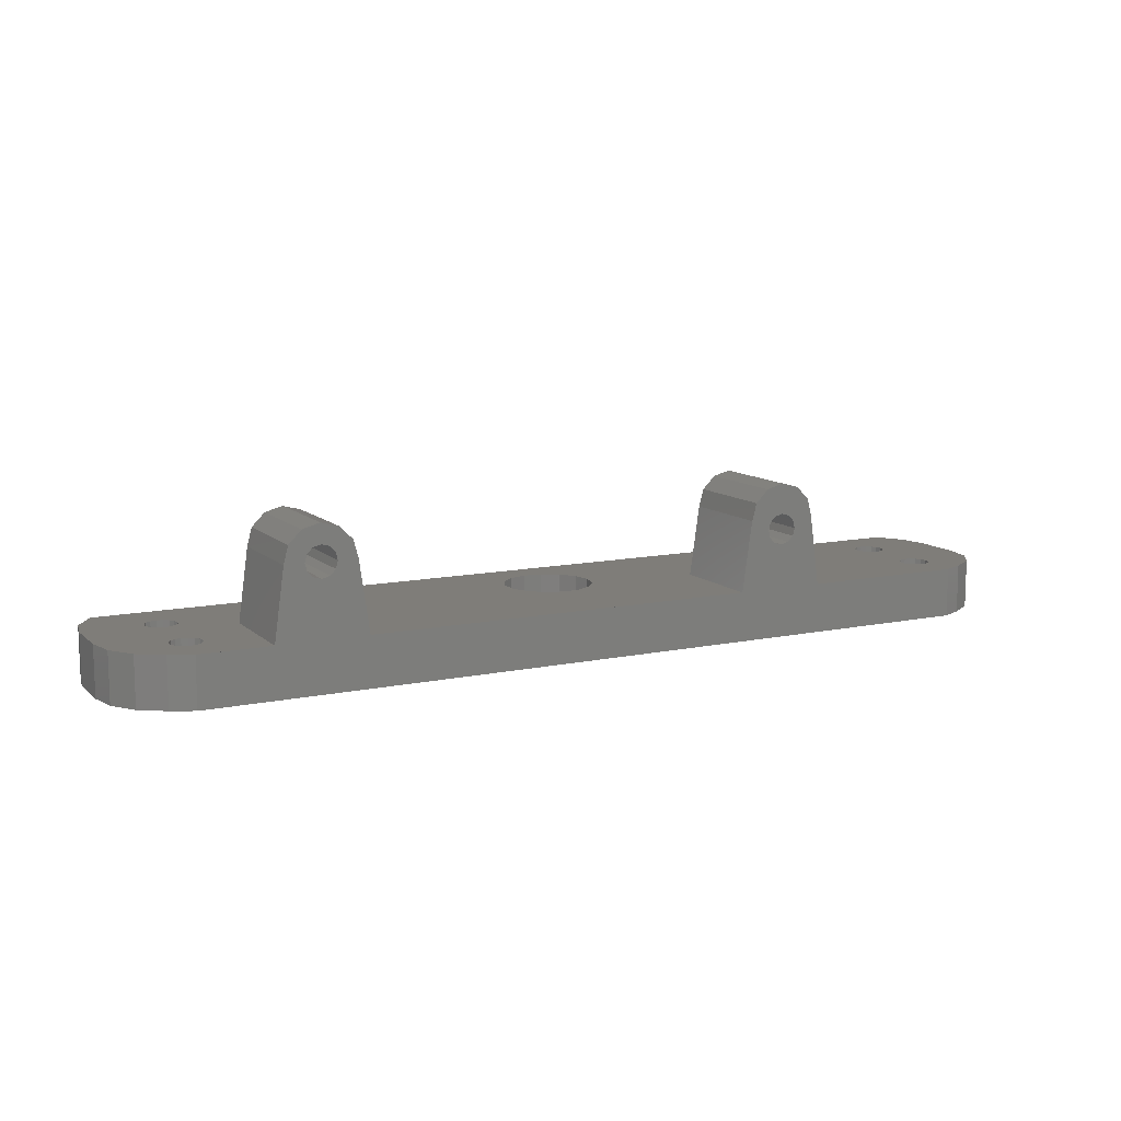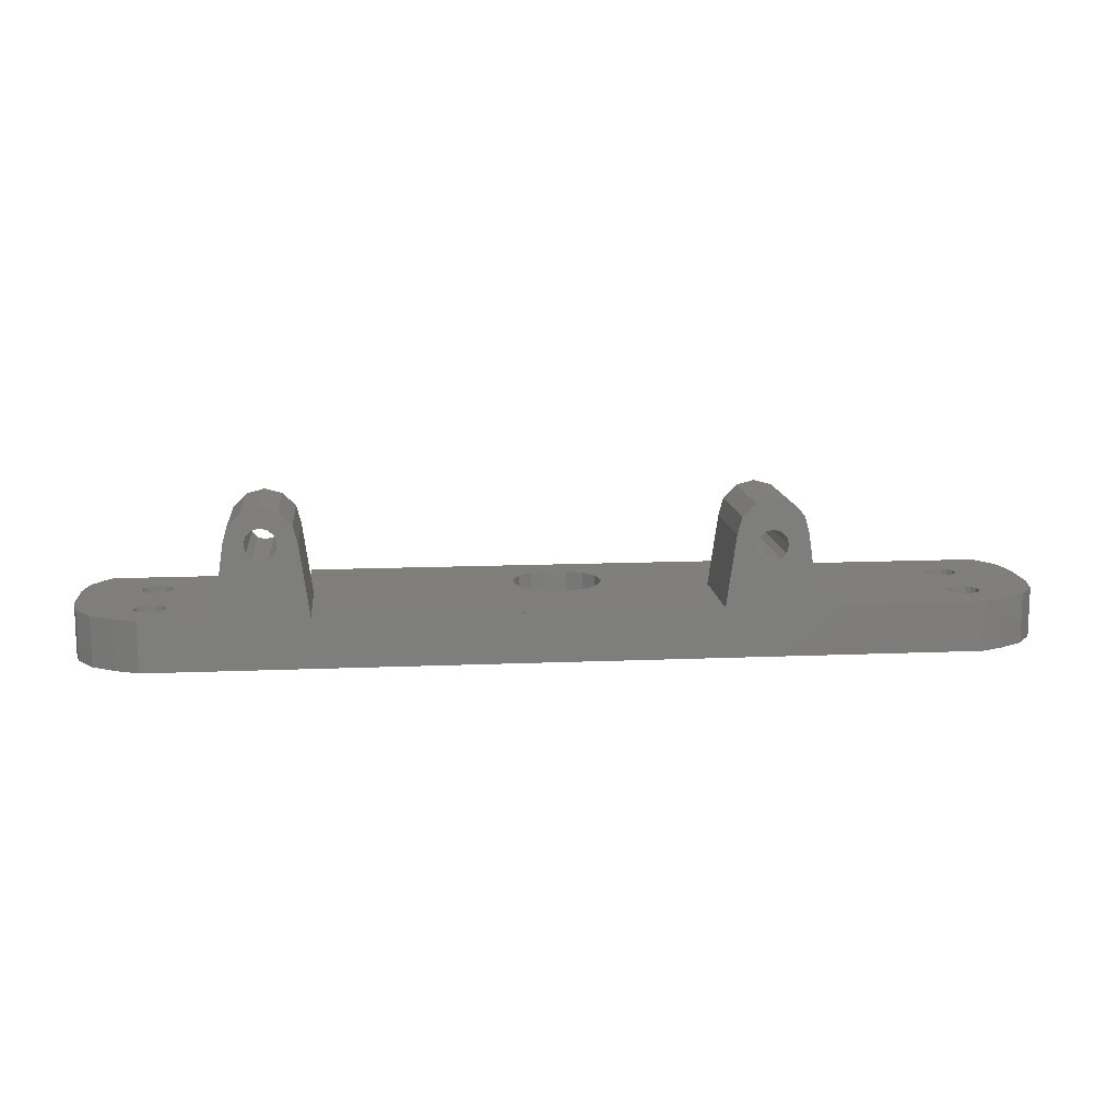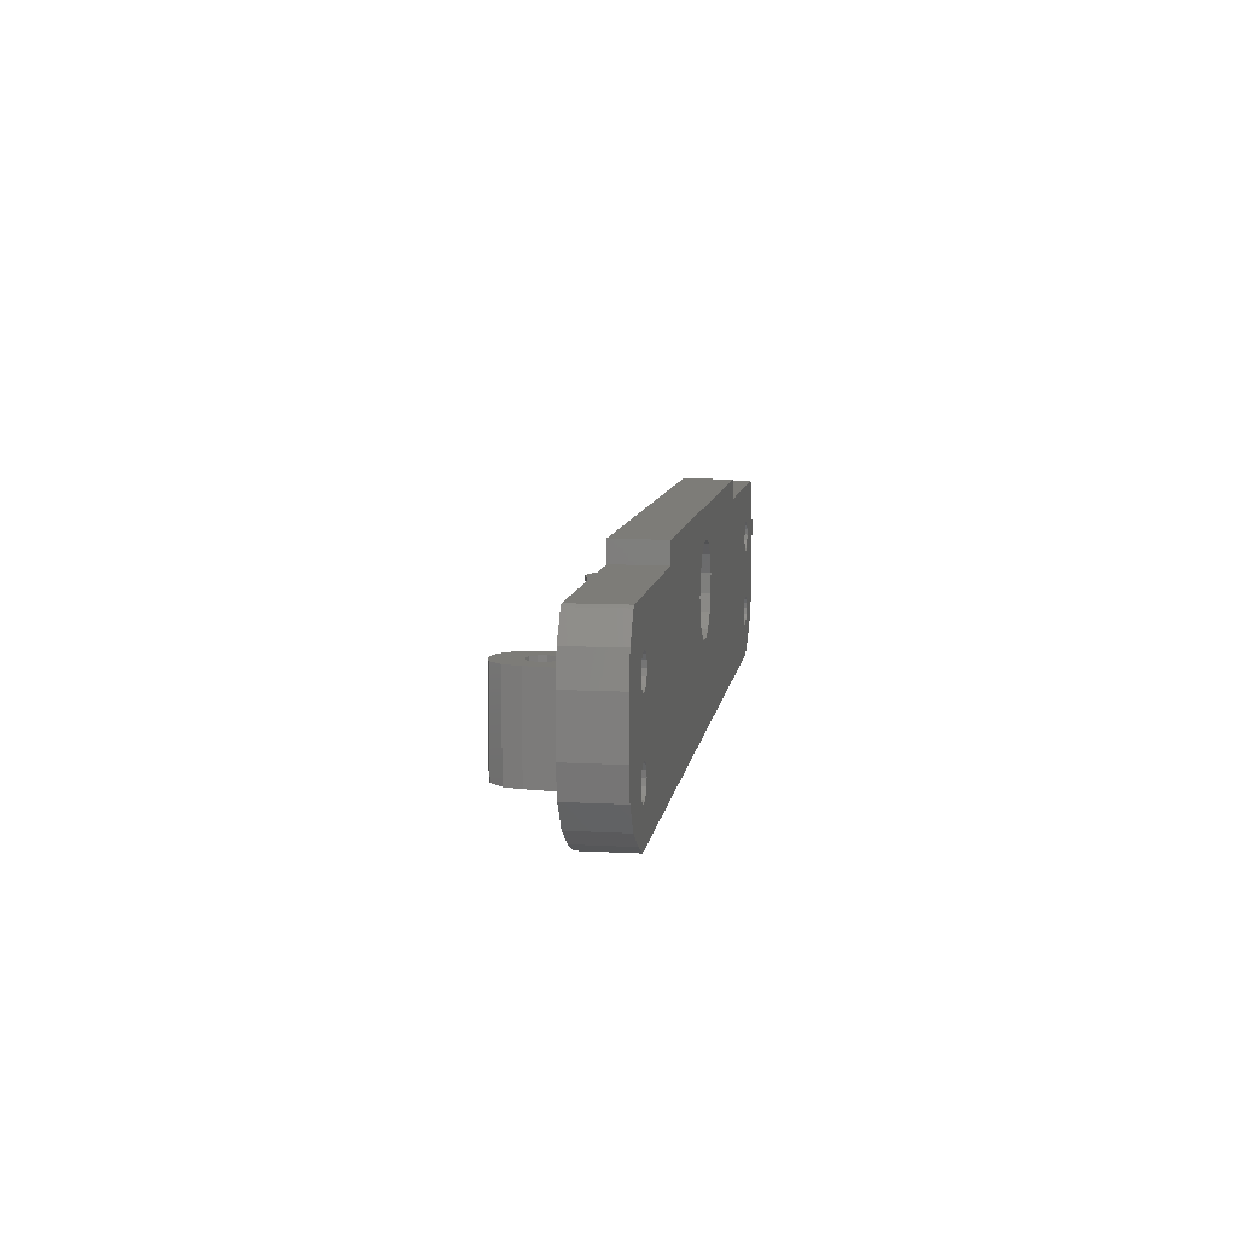
<metadata>
{"format":"stl","ext":"stl","renderer":"f3d","projection":"perspective","resolution":1024,"background":"white","views":[{"elev":11.1,"azim":-27.4,"up":"+Z"},{"elev":12.5,"azim":-5.7,"up":"+Z"},{"elev":9.1,"azim":98.5,"up":"+Y"}]}
</metadata>
<code>
# stl→obj: 324 verts, 672 faces
v -25.97 -13 97.35
v -25.5 -3 95.6
v -25.97 -3 97.35
v -25.5 -13 95.6
v -25.49 -13 88.5
v -27.25 -13 98.63
v -25.28 -13 88.5
v -32.72 -13 88.5
v -32.5 -13 95.6
v -32.8 -13 88.5
v -32.03 -13 97.35
v -32.03 -3 97.35
v -32.5 -3 95.6
v -33.5 -13 88.5
v -29 -3 99.1
v -27.25 -3 98.63
v -29 -13 99.1
v -30.75 -3 98.63
v -30.75 -13 98.63
v -28.36 -13 96.98
v -28.23 -13 96.94
v -27.66 -13 96.38
v -27.45 -13 95.6
v -27.69 -13 94.79
v -25.79 -13 88.5
v -27.66 -13 94.83
v -24.5 -3 88.5
v -24.5 -13 88.5
v -33.5 -3 88.5
v -29 -3 97.15
v -28.23 -3 96.94
v -29.77 -3 96.94
v -27.66 -3 96.38
v -27.45 -3 95.6
v -27.66 -3 94.83
v -28.23 -3 94.26
v -29 -3 94.05
v -30.34 -3 96.38
v -30.55 -3 95.6
v -30.34 -3 94.83
v -29.77 -3 94.26
v -25.2 -13 88.5
v -26.75 -13 84.6
v 15.6 -13 86.25
v -25.1 -13 86.25
v 17.25 -13 84.6
v -29 -13 84
v 19.5 -13 84
v -40.65 -13 88.5
v -32.9 -13 86.25
v -40.65 -13 83.5
v -31.25 -13 84.6
v 40.65 -13 88.5
v 23.4 -13 86.25
v 40.65 -13 83.5
v 21.75 -13 84.6
v -29.64 -13 96.98
v -29 -13 97.15
v -29.77 -13 94.26
v -32.21 -13 88.5
v -29 -13 94.05
v -30.31 -13 94.79
v -28.23 -13 94.26
v -29.77 -13 96.94
v -30.34 -13 96.38
v -30.55 -13 95.6
v -32.51 -13 88.5
v -30.34 -13 94.83
v 22.53 -13 97.35
v 23 -3 95.6
v 22.53 -3 97.35
v 23 -13 95.6
v 24 -13 88.5
v 23.3 -13 88.5
v 23.22 -13 88.5
v 16 -13 95.6
v 16.47 -3 97.35
v 16 -3 95.6
v 16.47 -13 97.35
v 15.99 -13 88.5
v 15.78 -13 88.5
v 17.75 -13 98.63
v 19.5 -13 99.1
v 18.73 -13 95.84
v 19.5 -13 96.05
v 18.42 -13 95.54
v 20.27 -13 95.84
v 20.58 -13 95.54
v 18.73 -13 93.16
v 16.29 -13 88.5
v 19.5 -13 92.95
v 18.16 -13 93.72
v 18.02 -13 94.23
v 22.71 -13 88.5
v 20.27 -13 93.16
v 20.84 -13 93.72
v 20.98 -13 94.23
v 15.7 -13 88.5
v 19.5 -3 99.1
v 21.25 -13 98.63
v 21.25 -3 98.63
v 20.84 -13 95.28
v 21.05 -13 94.5
v 23.01 -13 88.5
v 17.75 -3 98.63
v 24 -3 88.5
v 15 -13 88.5
v 15 -3 88.5
v 19.5 -3 96.05
v 20.27 -3 95.84
v 18.73 -3 95.84
v 20.84 -3 95.28
v 21.05 -3 94.5
v 20.84 -3 93.72
v 20.27 -3 93.16
v 19.5 -3 92.95
v 18.16 -3 95.28
v 17.95 -3 94.5
v 18.16 -3 93.72
v 18.73 -3 93.16
v 18.16 -13 95.28
v 17.95 -13 94.5
v -47.5 -5 83.5
v -47.5 0 88.5
v -47.5 0 83.5
v -47.5 -5 88.5
v 25 7.5 83.5
v -25 7.5 88.5
v 25 7.5 88.5
v -25 7.5 83.5
v -38.57 -0.5932 83.5
v -25 5.5 83.5
v -38.57 -7.407 83.5
v -38.45 0 83.5
v -38.9 -6.904 83.5
v -38.9 -1.096 83.5
v -39.41 -6.568 83.5
v -39.41 -1.432 83.5
v -40 -6.45 83.5
v -40 -1.55 83.5
v -40.59 -6.568 83.5
v -40.59 -1.432 83.5
v -41.1 -6.904 83.5
v -41.1 -1.096 83.5
v -41.43 -7.407 83.5
v -46.93 -7.87 83.5
v -41.55 -8 83.5
v -41.43 -0.5932 83.5
v 41.1 -6.904 83.5
v 47.5 -5 83.5
v 41.43 -7.407 83.5
v 41.43 -0.5932 83.5
v 41.55 0 83.5
v 41.1 -1.096 83.5
v 40.59 -6.568 83.5
v 40.59 -1.432 83.5
v 40 -6.45 83.5
v 40 -1.55 83.5
v 39.41 -6.568 83.5
v 39.41 -1.432 83.5
v 38.9 -6.904 83.5
v 38.9 -1.096 83.5
v 38.57 -7.407 83.5
v 38.57 -0.5932 83.5
v 25 5.5 83.5
v 38.45 -8 83.5
v 45.3 -10.3 83.5
v 41.43 -8.593 83.5
v 41.55 -8 83.5
v 42.87 -11.93 83.5
v 41.1 -9.096 83.5
v 40.59 -9.432 83.5
v 40 -9.55 83.5
v 39.41 -9.432 83.5
v 38.9 -9.096 83.5
v 38.57 -8.593 83.5
v 38.45 0 83.5
v 3.011 -3.344 83.5
v 4.111 1.83 83.5
v 4.5 0 83.5
v 4.111 -1.83 83.5
v 1.391 -4.28 83.5
v -0.4704 -4.475 83.5
v -4.402 -0.9356 83.5
v -4.402 0.9356 83.5
v -3.641 -2.645 83.5
v -38.57 -8.593 83.5
v -2.25 -3.897 83.5
v -38.45 -8 83.5
v -38.9 -9.096 83.5
v -39.41 -9.432 83.5
v -40 -9.55 83.5
v -40.59 -9.432 83.5
v -42.87 -11.93 83.5
v -41.1 -9.096 83.5
v -41.43 -8.593 83.5
v -45.3 -10.3 83.5
v 46.93 -7.87 83.5
v 47.5 0 83.5
v 46.93 2.87 83.5
v 41.43 0.5932 83.5
v 45.3 5.303 83.5
v 41.1 1.096 83.5
v 45 5.5 83.5
v 40.59 1.432 83.5
v 40 1.55 83.5
v 39.41 1.432 83.5
v 38.9 1.096 83.5
v 38.57 0.5932 83.5
v 45 5.506 83.5
v 3.011 3.344 83.5
v 1.391 4.28 83.5
v -0.4704 4.475 83.5
v -3.641 2.645 83.5
v -2.25 3.897 83.5
v -38.57 0.5932 83.5
v -38.9 1.096 83.5
v -39.41 1.432 83.5
v -45 5.5 83.5
v -40 1.55 83.5
v -40.59 1.432 83.5
v -41.1 1.096 83.5
v -45.3 5.303 83.5
v -41.43 0.5932 83.5
v -46.93 2.87 83.5
v -41.55 0 83.5
v -45 5.506 83.5
v -45.3 5.303 88.5
v -46.93 2.87 88.5
v -45 5.506 88.5
v -45 5.5 88.5
v -38.9 -1.096 88.5
v -38.57 -0.5932 88.5
v -38.57 -7.407 88.5
v -38.45 -8 88.5
v -38.9 -6.904 88.5
v -39.41 -1.432 88.5
v -39.41 -6.568 88.5
v -40 -1.55 88.5
v -40 -6.45 88.5
v -40.59 -1.432 88.5
v -40.59 -6.568 88.5
v -41.1 -1.096 88.5
v -41.1 -6.904 88.5
v -41.43 -0.5932 88.5
v -41.55 0 88.5
v -41.43 -7.407 88.5
v 25 5.5 88.5
v 4.111 -1.83 88.5
v 4.5 0 88.5
v 4.111 1.83 88.5
v 3.011 3.344 88.5
v 1.391 4.28 88.5
v -0.4704 4.475 88.5
v -4.402 0.9356 88.5
v -4.402 -0.9356 88.5
v -25 5.5 88.5
v -3.641 2.645 88.5
v -2.25 3.897 88.5
v -38.45 0 88.5
v -38.57 0.5932 88.5
v -38.9 1.096 88.5
v -39.41 1.432 88.5
v -40 1.55 88.5
v -46.93 -7.87 88.5
v -40.59 1.432 88.5
v -41.1 1.096 88.5
v -41.43 0.5932 88.5
v -41.55 -8 88.5
v -45.3 -10.3 88.5
v -42.87 -11.93 88.5
v 3.011 -3.344 88.5
v 1.391 -4.28 88.5
v -0.4704 -4.475 88.5
v -2.25 -3.897 88.5
v -3.641 -2.645 88.5
v -38.57 -8.593 88.5
v -38.9 -9.096 88.5
v -39.41 -9.432 88.5
v -40 -9.55 88.5
v -40.59 -9.432 88.5
v -41.1 -9.096 88.5
v -41.43 -8.593 88.5
v 41.1 -1.096 88.5
v 47.5 -5 88.5
v 41.43 -0.5932 88.5
v 41.43 -7.407 88.5
v 41.55 -8 88.5
v 41.1 -6.904 88.5
v 40.59 -1.432 88.5
v 40.59 -6.568 88.5
v 40 -1.55 88.5
v 40 -6.45 88.5
v 39.41 -1.432 88.5
v 39.41 -6.568 88.5
v 38.9 -1.096 88.5
v 38.9 -6.904 88.5
v 38.57 -0.5932 88.5
v 38.57 -7.407 88.5
v 38.45 0 88.5
v 41.55 0 88.5
v 47.5 0 88.5
v 46.93 2.87 88.5
v 41.43 0.5932 88.5
v 45.3 5.303 88.5
v 45 5.5 88.5
v 45 5.506 88.5
v 41.1 1.096 88.5
v 46.93 -7.87 88.5
v 45.3 -10.3 88.5
v 40.59 1.432 88.5
v 40 1.55 88.5
v 39.41 1.432 88.5
v 38.57 0.5932 88.5
v 38.9 1.096 88.5
v 41.43 -8.593 88.5
v 42.87 -11.93 88.5
v 41.1 -9.096 88.5
v 40.59 -9.432 88.5
v 40 -9.55 88.5
v 39.41 -9.432 88.5
v 38.9 -9.096 88.5
v 38.57 -8.593 88.5
v 38.45 -8 88.5
f 1 2 3
f 2 1 4
f 5 1 6
f 1 5 7
f 8 9 10
f 9 8 11
f 9 12 13
f 12 9 11
f 9 14 10
f 15 6 16
f 6 15 17
f 11 18 12
f 18 11 19
f 20 6 17
f 21 6 20
f 22 6 21
f 23 6 22
f 5 24 25
f 24 5 26
f 26 5 23
f 23 5 6
f 6 3 16
f 3 6 1
f 4 27 2
f 27 4 28
f 14 13 29
f 13 14 9
f 30 15 16
f 31 16 3
f 15 30 18
f 32 18 30
f 16 31 30
f 3 33 31
f 2 33 3
f 2 34 33
f 2 35 34
f 2 36 35
f 36 27 37
f 27 36 2
f 18 32 12
f 38 12 32
f 39 12 38
f 39 13 12
f 40 13 39
f 41 13 40
f 29 37 27
f 37 29 41
f 41 29 13
f 18 17 15
f 17 18 19
f 28 4 42
f 7 4 1
f 4 7 42
f 43 44 45
f 43 46 44
f 47 46 43
f 46 47 48
f 45 49 50
f 51 50 49
f 47 51 48
f 52 51 47
f 50 51 52
f 44 49 45
f 49 44 53
f 54 53 44
f 55 54 56
f 55 56 48
f 54 55 53
f 55 48 51
f 46 54 44
f 46 56 54
f 56 46 48
f 52 45 50
f 52 43 45
f 43 52 47
f 17 57 58
f 17 58 20
f 59 60 61
f 60 59 62
f 25 61 60
f 61 25 63
f 63 25 24
f 19 57 17
f 19 64 57
f 19 65 64
f 19 66 65
f 67 66 19
f 67 68 66
f 67 62 68
f 62 67 60
f 67 11 8
f 11 67 19
f 23 33 34
f 33 23 22
f 22 31 33
f 31 22 21
f 65 39 38
f 39 65 66
f 66 40 39
f 40 66 68
f 57 30 58
f 32 57 64
f 57 32 30
f 26 34 35
f 34 26 23
f 20 31 21
f 30 20 58
f 20 30 31
f 65 32 64
f 32 65 38
f 37 63 36
f 63 37 61
f 63 35 36
f 24 35 63
f 35 24 26
f 41 61 37
f 61 41 59
f 41 62 59
f 40 62 41
f 62 40 68
f 69 70 71
f 70 69 72
f 73 72 74
f 75 72 69
f 72 75 74
f 76 77 78
f 77 76 79
f 80 79 81
f 79 80 82
f 83 84 85
f 84 83 86
f 87 83 85
f 83 87 88
f 89 90 91
f 92 90 89
f 90 92 93
f 94 91 90
f 91 94 95
f 96 94 97
f 95 94 96
f 81 76 98
f 76 81 79
f 99 100 101
f 100 99 83
f 88 100 83
f 102 100 88
f 103 100 102
f 104 97 94
f 97 104 103
f 103 104 100
f 79 105 77
f 105 79 82
f 104 69 100
f 69 104 75
f 72 106 70
f 106 72 73
f 107 78 108
f 78 107 76
f 76 107 98
f 109 99 101
f 110 101 71
f 99 109 105
f 111 105 109
f 101 110 109
f 112 71 70
f 71 112 110
f 70 113 112
f 70 114 113
f 106 114 70
f 115 106 116
f 114 106 115
f 105 111 77
f 117 77 111
f 77 117 78
f 118 78 117
f 119 78 118
f 108 119 120
f 108 116 106
f 119 108 78
f 116 108 120
f 82 86 83
f 82 121 86
f 82 122 121
f 80 122 82
f 80 93 122
f 93 80 90
f 105 83 99
f 83 105 82
f 100 71 101
f 71 100 69
f 103 112 113
f 112 103 102
f 88 112 102
f 110 88 87
f 88 110 112
f 84 109 85
f 109 84 111
f 85 110 87
f 110 85 109
f 121 118 117
f 118 121 122
f 93 118 122
f 118 93 119
f 119 93 92
f 86 111 84
f 111 86 117
f 117 86 121
f 116 95 115
f 95 116 91
f 92 120 119
f 120 92 89
f 115 96 114
f 96 115 95
f 97 114 96
f 114 97 113
f 113 97 103
f 120 91 116
f 91 120 89
f 123 124 125
f 124 123 126
f 127 128 129
f 128 127 130
f 131 132 133
f 132 131 134
f 135 131 133
f 135 136 131
f 137 136 135
f 137 138 136
f 139 138 137
f 139 140 138
f 141 140 139
f 141 142 140
f 143 142 141
f 143 144 142
f 123 143 145
f 143 123 144
f 146 145 147
f 144 123 148
f 149 150 151
f 150 152 153
f 154 150 149
f 150 154 152
f 155 154 149
f 155 156 154
f 157 156 155
f 157 158 156
f 159 158 157
f 159 160 158
f 161 160 159
f 161 162 160
f 163 162 161
f 163 164 162
f 165 163 166
f 163 165 164
f 167 168 169
f 170 171 168
f 172 170 55
f 170 172 171
f 55 173 172
f 55 174 173
f 55 175 174
f 55 176 175
f 164 165 177
f 176 165 166
f 178 176 55
f 179 165 180
f 176 181 165
f 165 181 180
f 176 178 181
f 55 182 178
f 55 183 182
f 184 132 185
f 186 132 184
f 187 186 188
f 186 187 132
f 51 188 183
f 51 183 55
f 132 187 189
f 188 51 187
f 187 51 190
f 190 51 191
f 191 51 192
f 51 193 192
f 194 193 51
f 193 194 195
f 195 194 196
f 196 197 147
f 197 196 194
f 151 198 169
f 150 153 199
f 169 198 167
f 199 153 200
f 201 200 153
f 168 167 170
f 198 151 150
f 200 201 202
f 203 202 201
f 202 203 204
f 205 204 203
f 206 204 205
f 207 204 206
f 165 207 208
f 207 165 204
f 209 165 208
f 165 209 177
f 202 204 210
f 165 179 127
f 211 127 179
f 212 127 211
f 213 127 212
f 132 214 185
f 130 214 132
f 214 130 215
f 215 130 213
f 213 130 127
f 133 132 189
f 216 132 134
f 217 132 216
f 218 132 217
f 219 218 220
f 219 220 221
f 218 219 132
f 222 219 221
f 223 222 224
f 225 224 226
f 146 147 197
f 145 146 123
f 148 125 226
f 225 226 125
f 125 148 123
f 224 225 223
f 222 223 219
f 219 223 227
f 225 228 223
f 228 225 229
f 125 229 225
f 229 125 124
f 230 228 231
f 232 29 233
f 29 234 235
f 236 29 232
f 29 236 234
f 237 236 232
f 237 238 236
f 239 238 237
f 239 240 238
f 241 240 239
f 241 242 240
f 243 242 241
f 243 244 242
f 126 243 245
f 243 126 244
f 124 245 246
f 244 126 247
f 108 248 129
f 248 108 106
f 249 108 250
f 251 108 129
f 108 251 250
f 129 252 251
f 129 253 252
f 129 254 253
f 255 27 256
f 257 255 258
f 128 258 259
f 128 259 254
f 128 254 129
f 258 128 257
f 255 257 27
f 257 29 27
f 233 29 260
f 261 29 257
f 29 261 260
f 257 262 261
f 257 263 262
f 231 263 257
f 263 231 264
f 265 247 126
f 264 231 266
f 231 267 266
f 228 267 231
f 267 228 268
f 229 268 228
f 268 229 246
f 245 124 126
f 246 229 124
f 247 265 269
f 269 270 271
f 269 265 270
f 272 108 249
f 108 272 107
f 273 107 272
f 274 107 273
f 28 274 275
f 27 276 256
f 28 276 27
f 276 28 275
f 274 28 107
f 28 98 107
f 98 28 42
f 29 235 14
f 277 14 235
f 278 14 277
f 49 278 279
f 49 279 280
f 49 280 281
f 14 49 10
f 278 49 14
f 271 281 282
f 271 282 283
f 271 283 269
f 281 271 49
f 284 285 286
f 285 287 288
f 289 285 284
f 285 289 287
f 290 289 284
f 290 291 289
f 292 291 290
f 292 293 291
f 294 293 292
f 294 295 293
f 296 295 294
f 296 297 295
f 298 297 296
f 298 299 297
f 106 298 300
f 298 106 299
f 301 302 303
f 286 302 301
f 304 303 305
f 302 286 285
f 306 305 307
f 308 305 306
f 285 288 309
f 309 288 310
f 303 304 301
f 305 308 304
f 306 311 308
f 306 312 311
f 306 313 312
f 248 313 306
f 106 300 248
f 314 248 300
f 315 248 314
f 313 248 315
f 316 310 288
f 310 316 317
f 318 317 316
f 319 317 318
f 317 319 53
f 320 53 319
f 321 53 320
f 322 53 321
f 73 322 323
f 299 106 324
f 73 324 106
f 324 73 323
f 322 73 53
f 53 73 74
f 10 49 53
f 98 42 7
f 10 53 74
f 75 104 94
f 74 75 94
f 98 7 5
f 67 8 10
f 94 90 80
f 60 67 10
f 98 5 25
f 74 94 80
f 10 74 80
f 10 80 81
f 81 98 25
f 81 25 60
f 81 60 10
f 194 49 271
f 49 194 51
f 146 126 123
f 126 146 265
f 227 228 230
f 228 227 223
f 197 271 270
f 271 197 194
f 170 310 317
f 310 170 167
f 302 200 303
f 200 302 199
f 197 265 146
f 265 197 270
f 202 307 305
f 307 202 210
f 55 317 53
f 317 55 170
f 303 202 305
f 202 303 200
f 309 150 285
f 150 309 198
f 310 198 309
f 198 310 167
f 285 199 302
f 199 285 150
f 180 251 179
f 251 180 250
f 256 185 255
f 185 256 184
f 276 184 256
f 184 276 186
f 213 253 254
f 253 213 212
f 179 252 211
f 252 179 251
f 212 252 253
f 252 212 211
f 215 254 259
f 254 215 213
f 214 259 258
f 259 214 215
f 255 214 258
f 214 255 185
f 183 275 274
f 275 183 188
f 188 276 275
f 276 188 186
f 178 273 272
f 273 178 182
f 178 249 181
f 249 178 272
f 181 250 180
f 250 181 249
f 182 274 273
f 274 182 183
f 134 261 216
f 261 134 260
f 246 224 268
f 224 246 226
f 220 263 264
f 263 220 218
f 216 262 217
f 262 216 261
f 138 239 237
f 239 138 140
f 136 237 232
f 237 136 138
f 218 262 263
f 262 218 217
f 222 266 267
f 266 222 221
f 268 222 267
f 222 268 224
f 221 264 266
f 264 221 220
f 131 260 134
f 260 131 233
f 136 233 131
f 233 136 232
f 245 226 246
f 226 245 148
f 142 243 241
f 243 142 144
f 243 148 245
f 148 243 144
f 140 241 239
f 241 140 142
f 153 304 201
f 304 153 301
f 300 209 314
f 209 300 177
f 207 312 313
f 312 207 206
f 208 313 315
f 313 208 207
f 158 294 292
f 294 158 160
f 156 292 290
f 292 156 158
f 205 308 311
f 308 205 203
f 201 308 203
f 308 201 304
f 206 311 312
f 311 206 205
f 314 208 315
f 208 314 209
f 160 296 294
f 296 160 162
f 298 177 300
f 177 298 164
f 152 301 153
f 301 152 286
f 154 290 284
f 290 154 156
f 154 286 152
f 286 154 284
f 296 164 298
f 164 296 162
f 231 227 230
f 227 231 219
f 132 128 130
f 128 132 257
f 132 231 257
f 231 132 219
f 248 127 129
f 127 248 165
f 204 307 210
f 307 204 306
f 204 248 306
f 248 204 165
f 189 234 133
f 234 189 235
f 269 145 247
f 145 269 147
f 141 240 242
f 240 141 139
f 143 242 244
f 242 143 141
f 191 280 279
f 280 191 192
f 190 279 278
f 279 190 191
f 137 236 238
f 236 137 135
f 133 236 135
f 236 133 234
f 139 238 240
f 238 139 137
f 247 143 244
f 143 247 145
f 190 277 187
f 277 190 278
f 187 235 189
f 235 187 277
f 283 147 269
f 147 283 196
f 282 196 283
f 196 282 195
f 192 281 280
f 281 192 193
f 193 282 281
f 282 193 195
f 169 287 151
f 287 169 288
f 324 163 299
f 163 324 166
f 159 293 295
f 293 159 157
f 161 295 297
f 295 161 159
f 172 320 319
f 320 172 173
f 171 319 318
f 319 171 172
f 155 289 291
f 289 155 149
f 151 289 149
f 289 151 287
f 157 291 293
f 291 157 155
f 299 161 297
f 161 299 163
f 168 288 169
f 288 168 316
f 171 316 168
f 316 171 318
f 174 322 321
f 322 174 175
f 322 176 323
f 176 322 175
f 323 166 324
f 166 323 176
f 173 321 320
f 321 173 174

</code>
